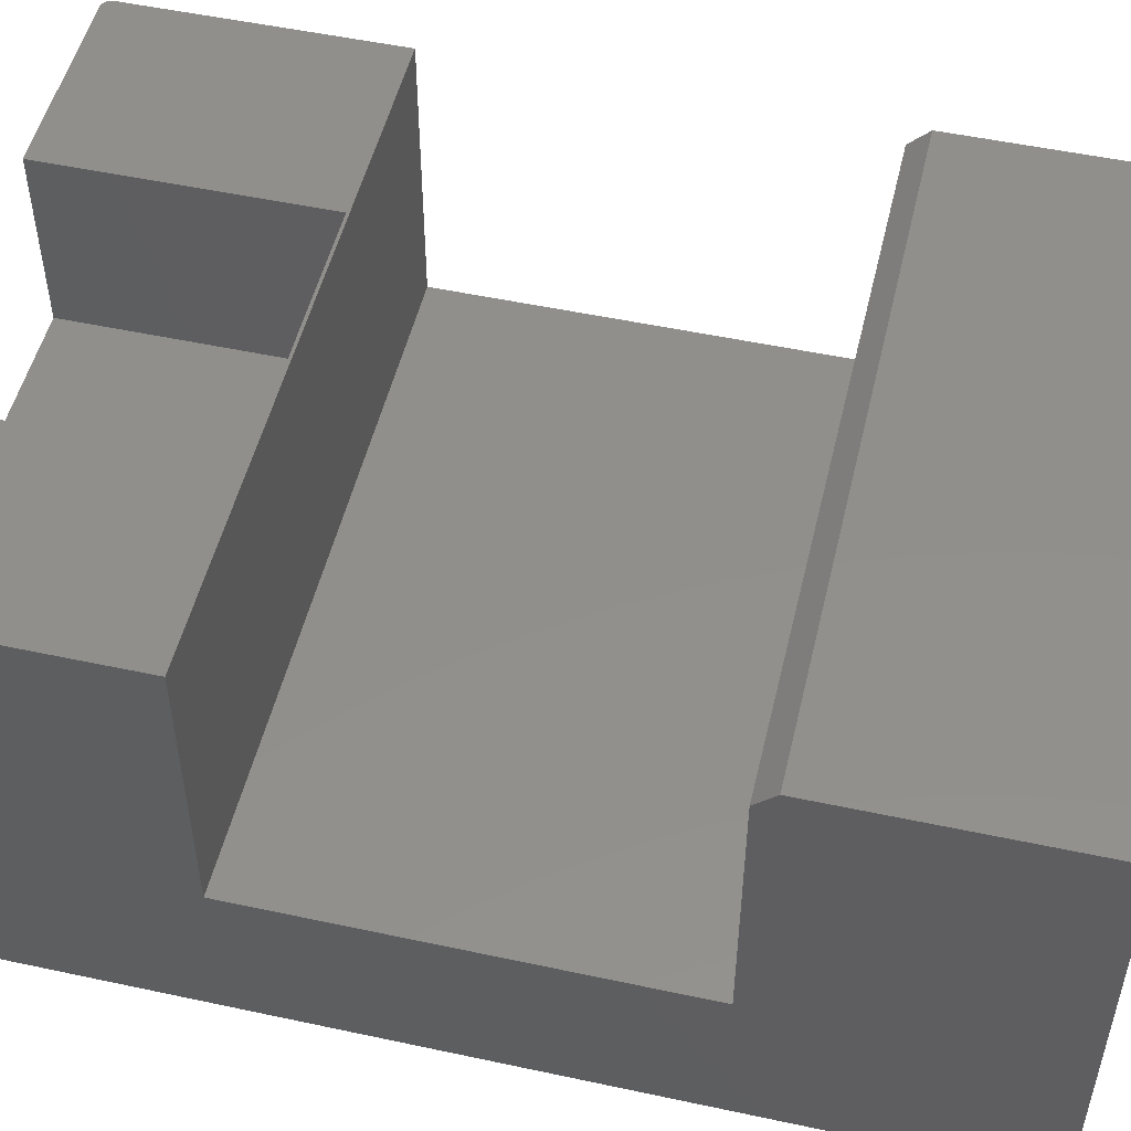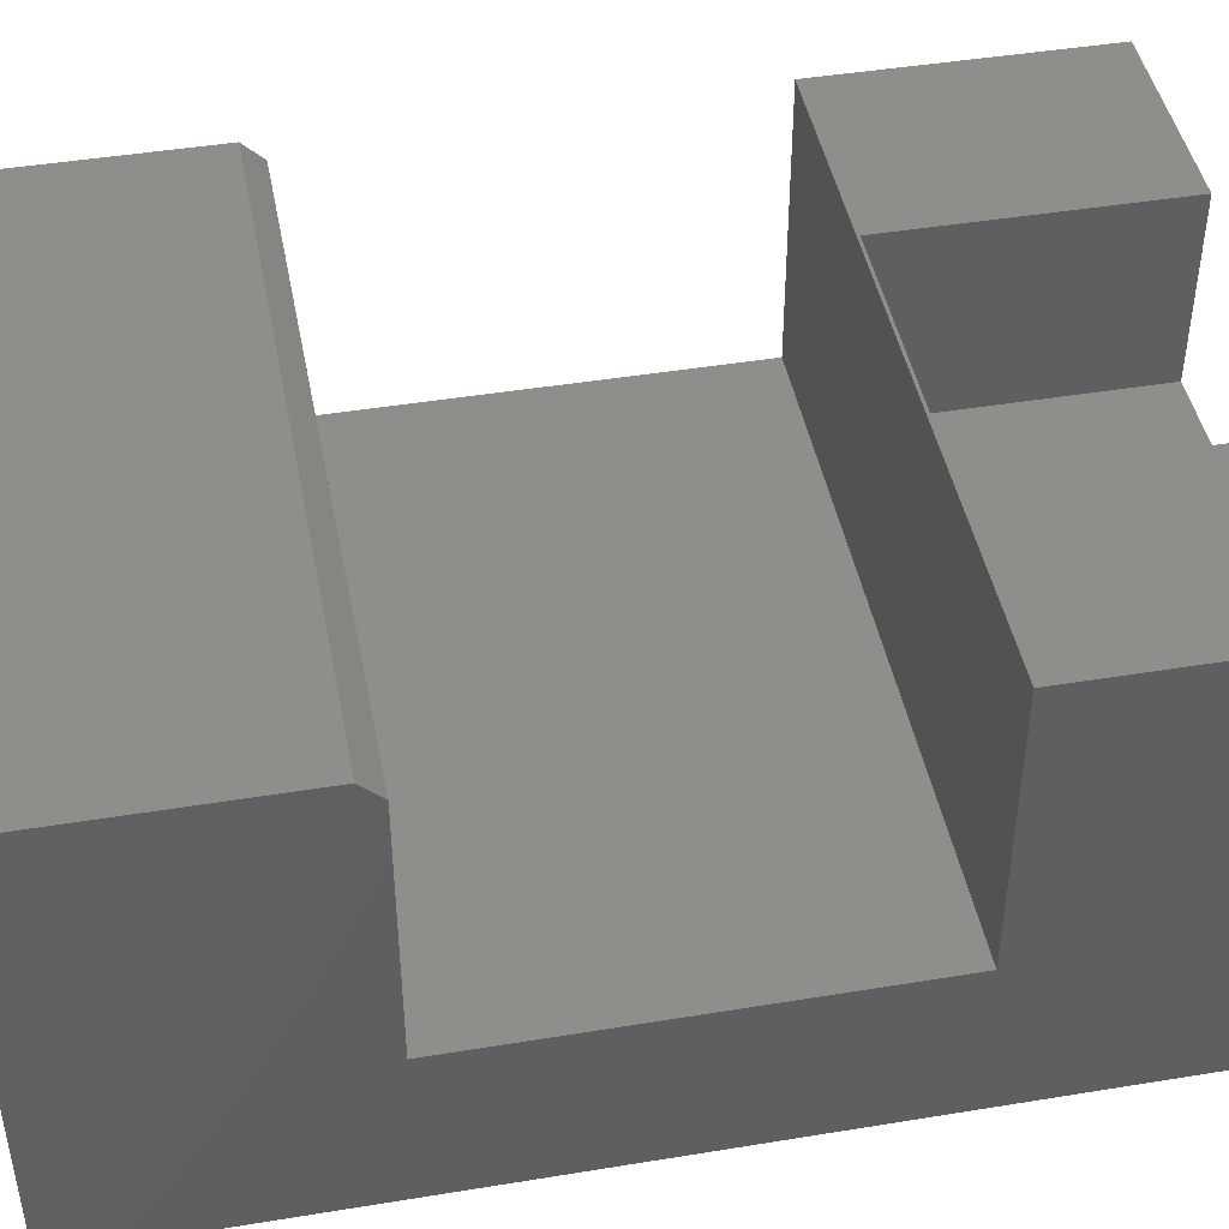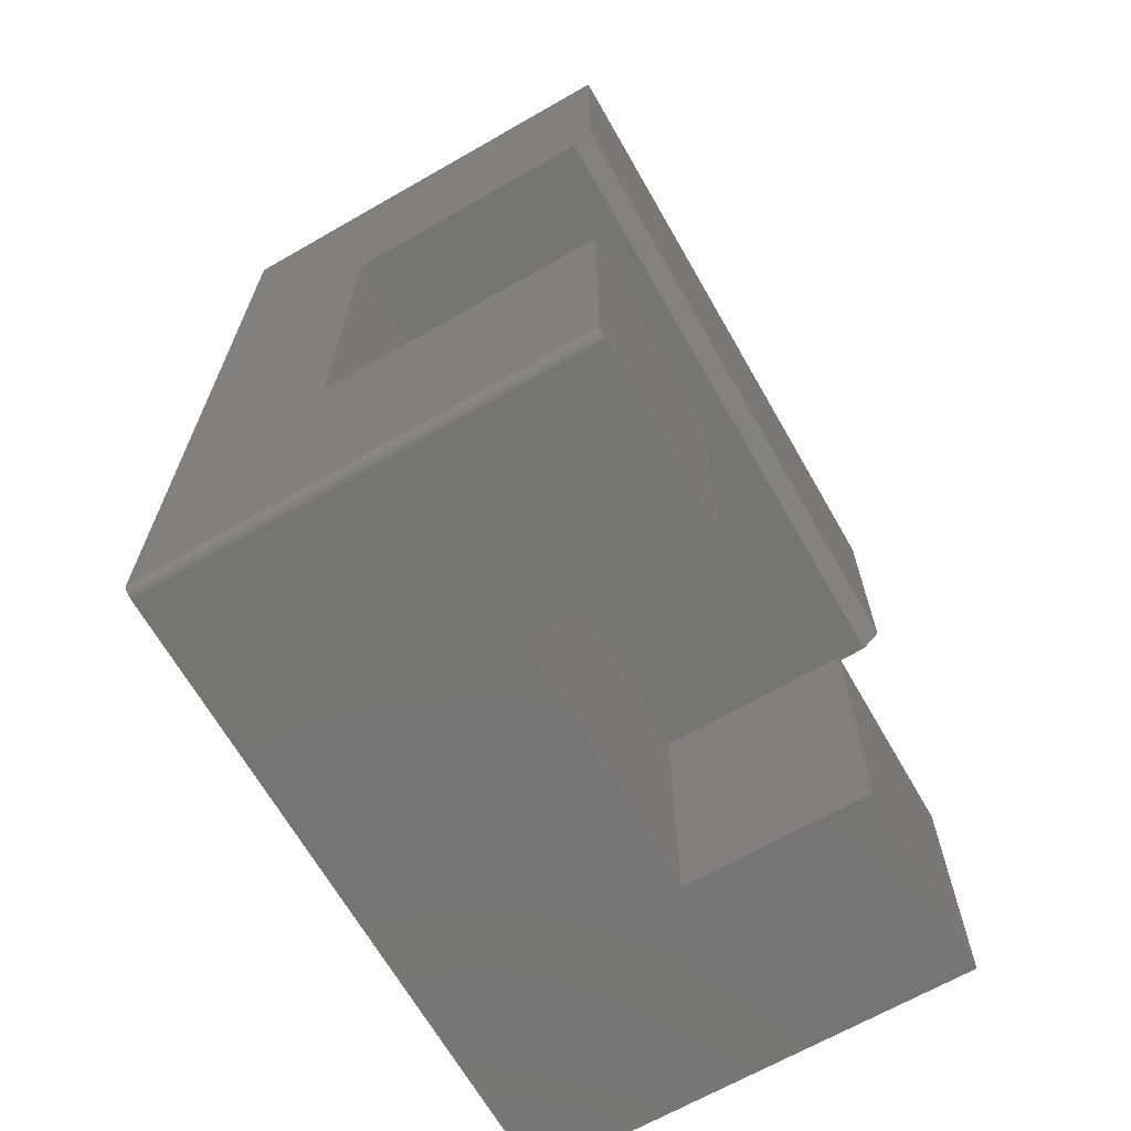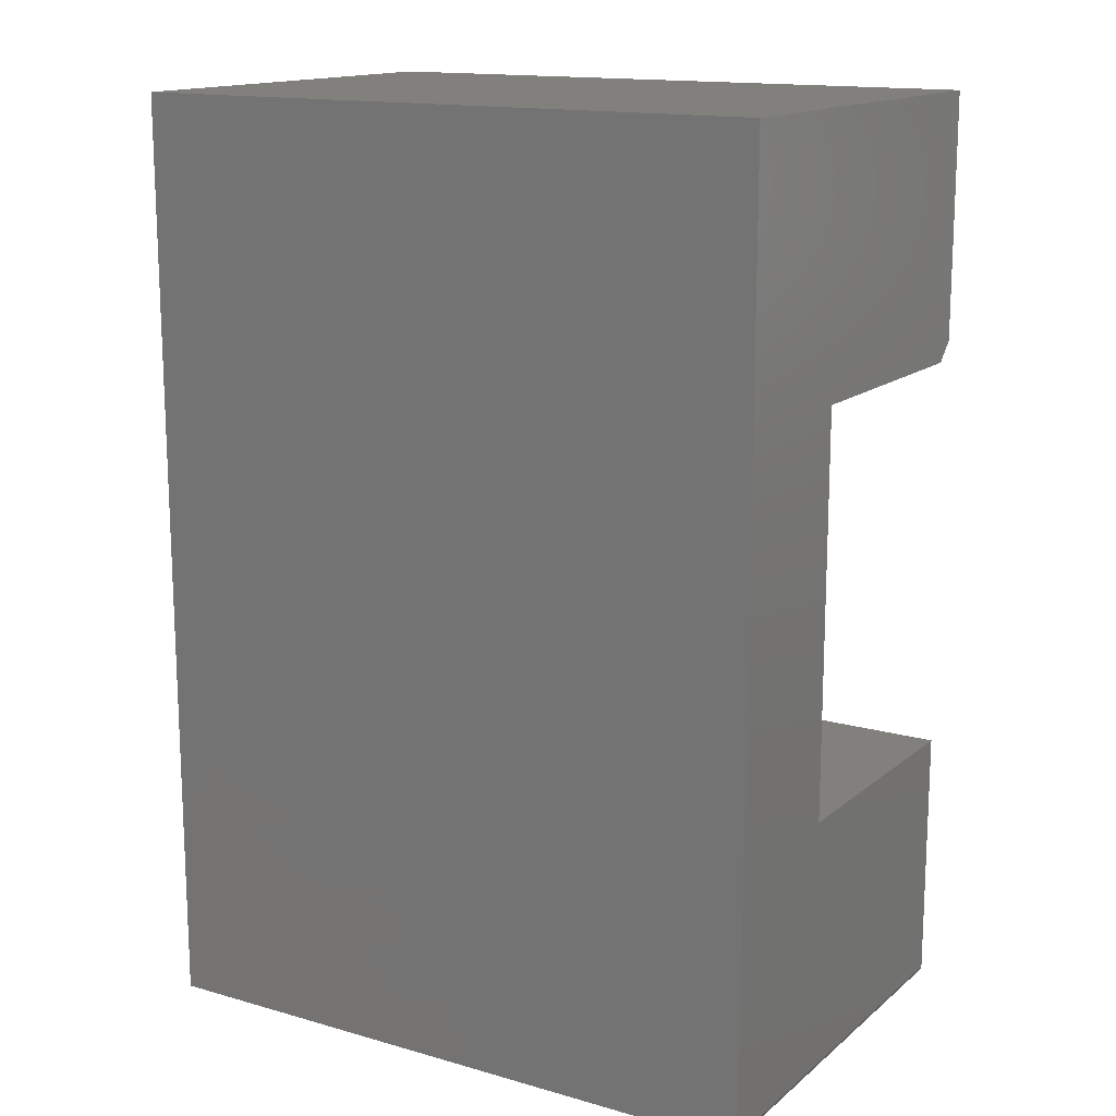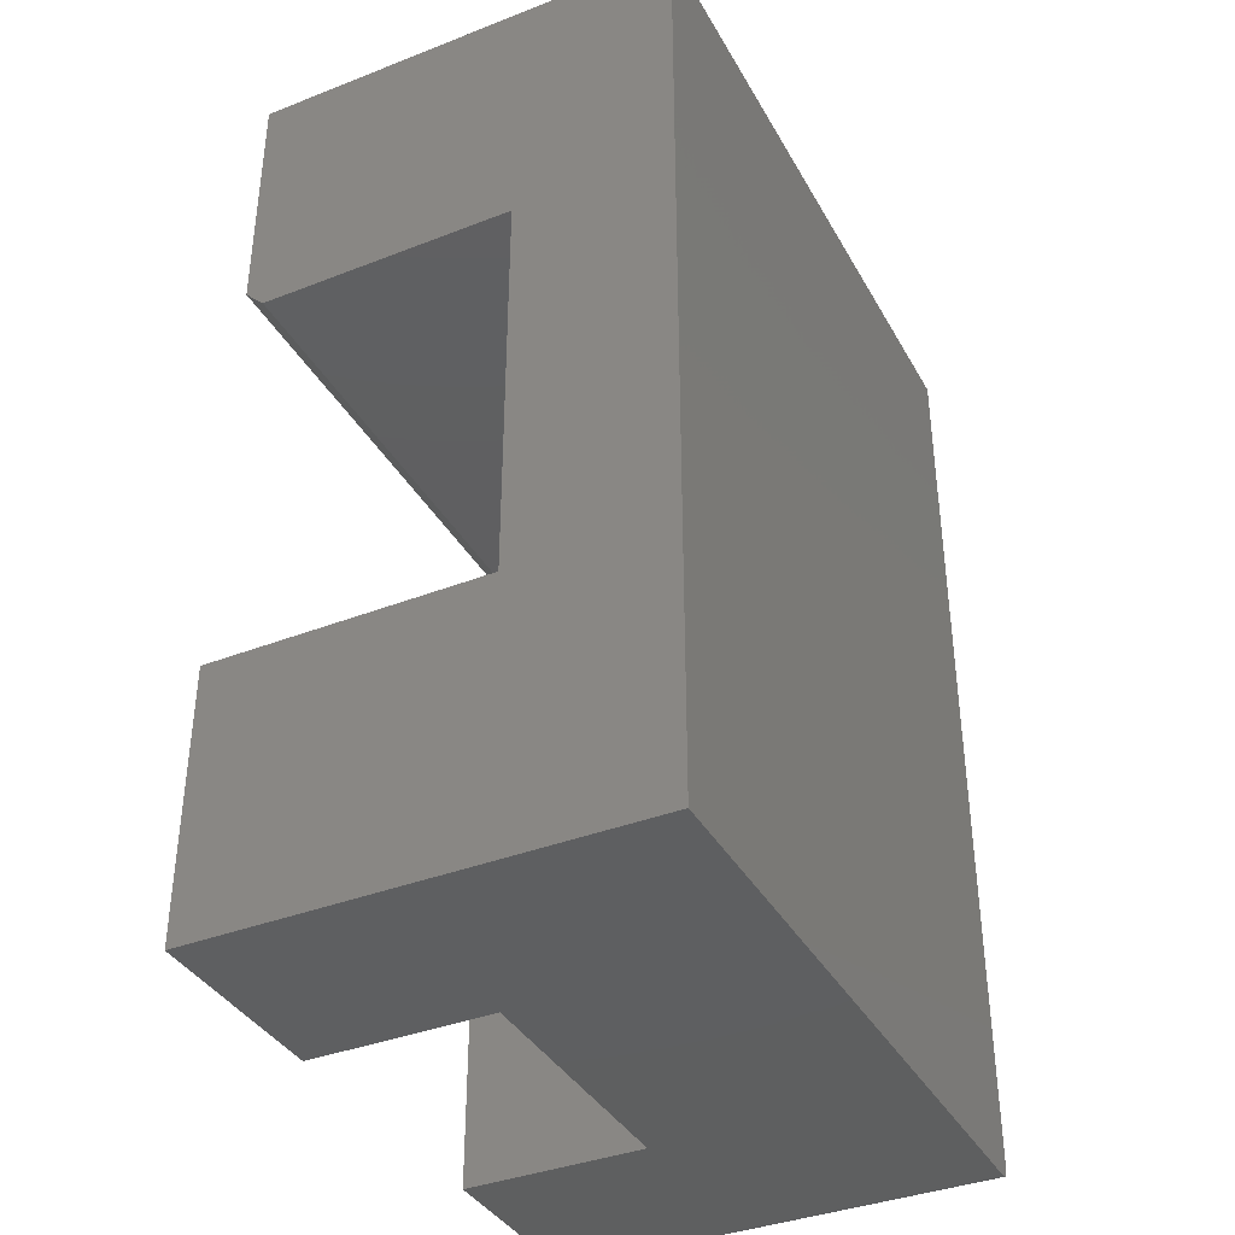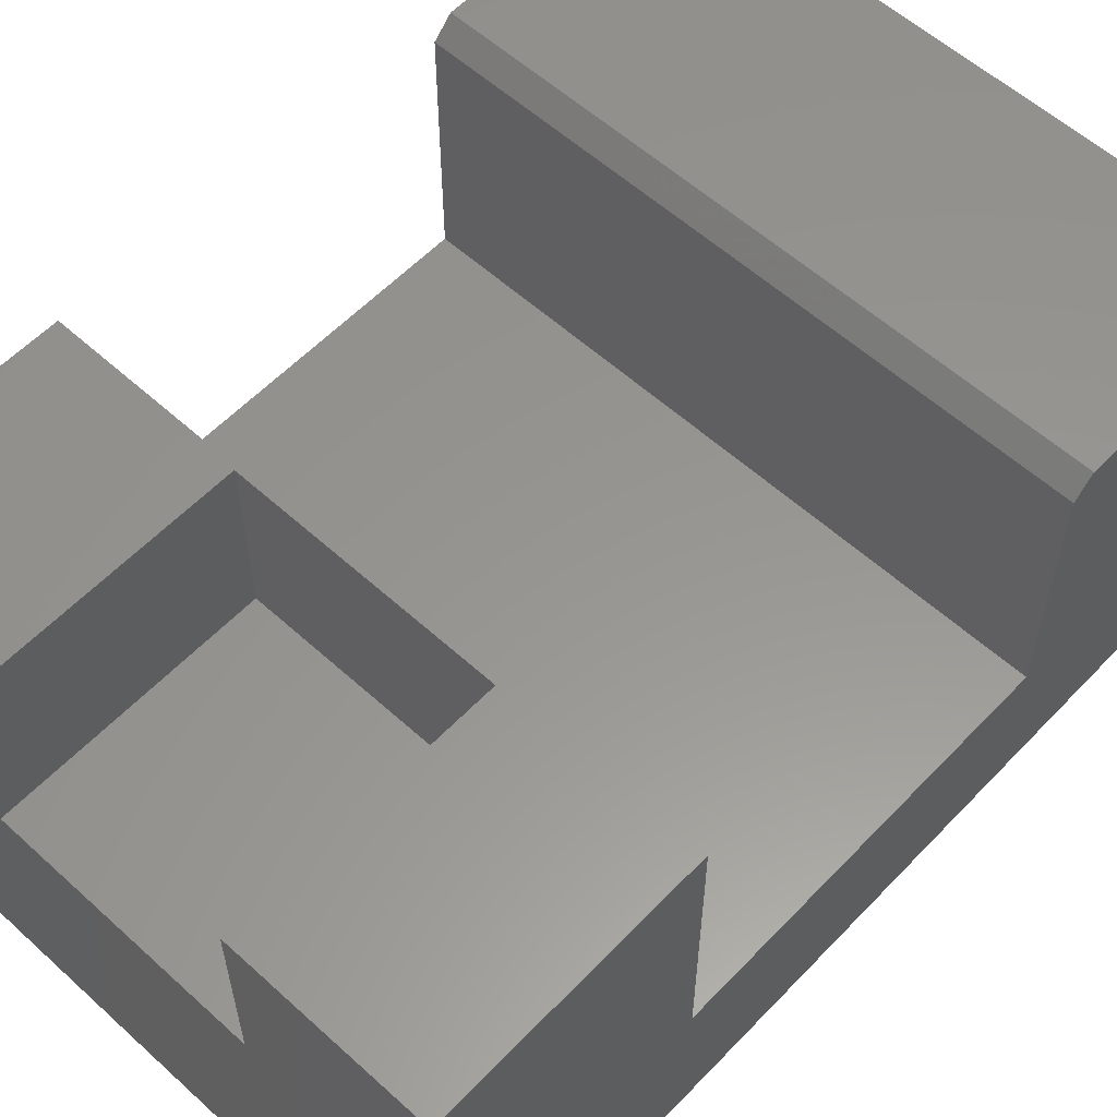
<metadata>
{"format":"stl","ext":"stl","renderer":"f3d","projection":"perspective","resolution":1024,"background":"white","views":[{"elev":51.1,"azim":103.2,"up":"+Z"},{"elev":44.8,"azim":-100.8,"up":"+Z"},{"elev":-67.2,"azim":-60.2,"up":"+Y"},{"elev":14.9,"azim":-148.6,"up":"+Y"},{"elev":-37.8,"azim":116.4,"up":"+Y"},{"elev":58.0,"azim":43.1,"up":"+Z"}]}
</metadata>
<code>
# stl→obj: 46 verts, 88 faces
v 0.3672 0 0.2031
v 0.3672 0 0.3474
v 0.3672 0.2109 0.2031
v 0.3672 0.2109 0.3474
v 0.1562 0.2109 0.2031
v 0.1562 0.2109 0.3474
v 0.1562 0 0.2031
v 0.1562 0 0.3474
v 0 0.2132 0.3474
v 0 0.007812 0.3474
v 0.5234 0.2132 0.3474
v 0.5234 2.127e-17 0.3474
v 0.0001501 0.006288 0.3474
v 0.0005947 0.004823 0.3474
v 0.001317 0.003472 0.3474
v 0.002288 0.002288 0.3474
v 0.003472 0.001317 0.3474
v 0.004823 0.0005947 0.3474
v 0.006288 0.0001501 0.3474
v 0.007812 0 0.3474
v 0.5234 0 0
v 0.007812 0 0
v 0 0.5525 0.3474
v 0 0.75 0.3474
v 0 0.5368 0.3317
v 0 0.007812 -4.784e-19
v 0 0.2132 0.1974
v 0 0.2132 0.1263
v 0 0.5368 0.1263
v 0 0.75 -4.592e-17
v 0 0.5368 0.1974
v 0.5234 0.5368 0.3317
v 0.5234 0.75 0.3474
v 0.5234 0.5525 0.3474
v 0.5234 0.75 -4.592e-17
v 0.5234 0.5368 0.1263
v 0.5234 0.2132 0.1263
v 0.5234 0.2132 0.1974
v 0.5234 0.5368 0.1974
v 0.003472 0.001317 -8.062e-20
v 0.006288 0.0001501 -9.192e-21
v 0.004823 0.0005947 -3.641e-20
v 0.002288 0.002288 -1.401e-19
v 0.001317 0.003472 -2.126e-19
v 0.0005947 0.004823 -2.953e-19
v 0.0001501 0.006288 -3.851e-19
f 1 2 3
f 3 2 4
f 3 4 5
f 5 4 6
f 5 6 7
f 7 6 8
f 6 9 10
f 11 9 6
f 11 6 4
f 11 4 2
f 11 2 12
f 13 14 15
f 13 15 16
f 13 16 17
f 13 17 18
f 13 18 19
f 13 19 20
f 8 6 10
f 8 10 13
f 8 13 20
f 12 2 21
f 21 2 1
f 21 1 22
f 22 1 7
f 22 7 20
f 20 7 8
f 7 1 5
f 5 1 3
f 23 24 25
f 26 10 9
f 26 9 27
f 26 27 28
f 26 28 29
f 26 29 30
f 29 31 30
f 30 31 25
f 30 25 24
f 32 33 34
f 21 35 36
f 21 36 37
f 21 37 38
f 21 38 11
f 21 11 12
f 33 32 35
f 35 32 39
f 35 39 36
f 25 31 32
f 32 31 39
f 33 24 34
f 34 24 23
f 23 25 34
f 34 25 32
f 40 21 22
f 40 22 41
f 40 41 42
f 35 21 40
f 35 40 43
f 35 43 44
f 35 44 45
f 35 45 46
f 35 46 26
f 35 26 30
f 10 26 13
f 13 26 46
f 13 46 14
f 14 46 45
f 14 45 15
f 15 45 44
f 15 44 16
f 16 44 43
f 16 43 17
f 17 43 40
f 17 40 18
f 18 40 42
f 18 42 19
f 19 42 41
f 19 41 20
f 20 41 22
f 27 9 38
f 38 9 11
f 28 27 37
f 37 27 38
f 29 28 36
f 36 28 37
f 31 29 39
f 39 29 36
f 30 24 35
f 35 24 33

</code>
